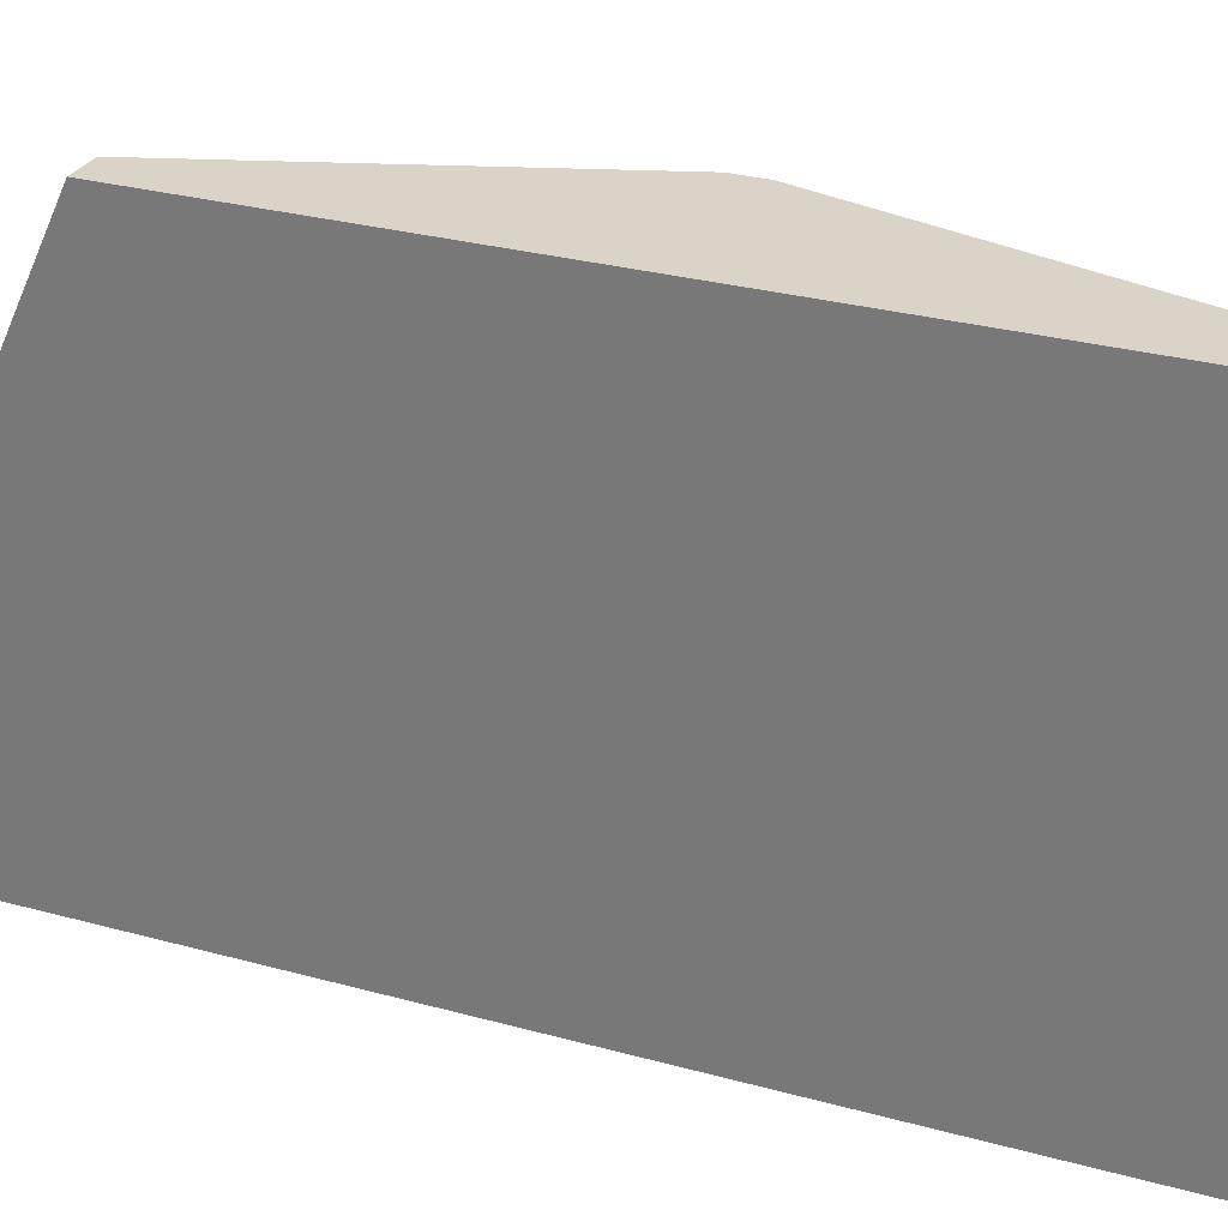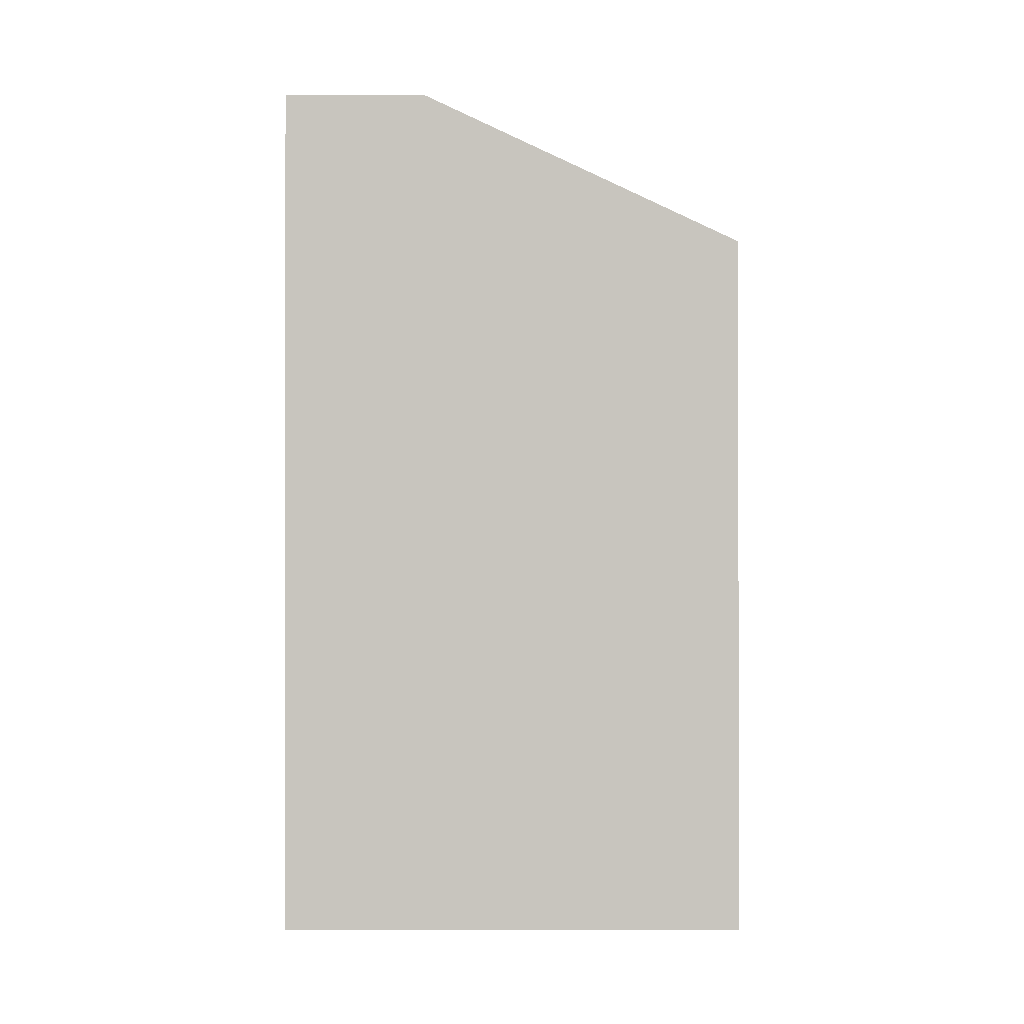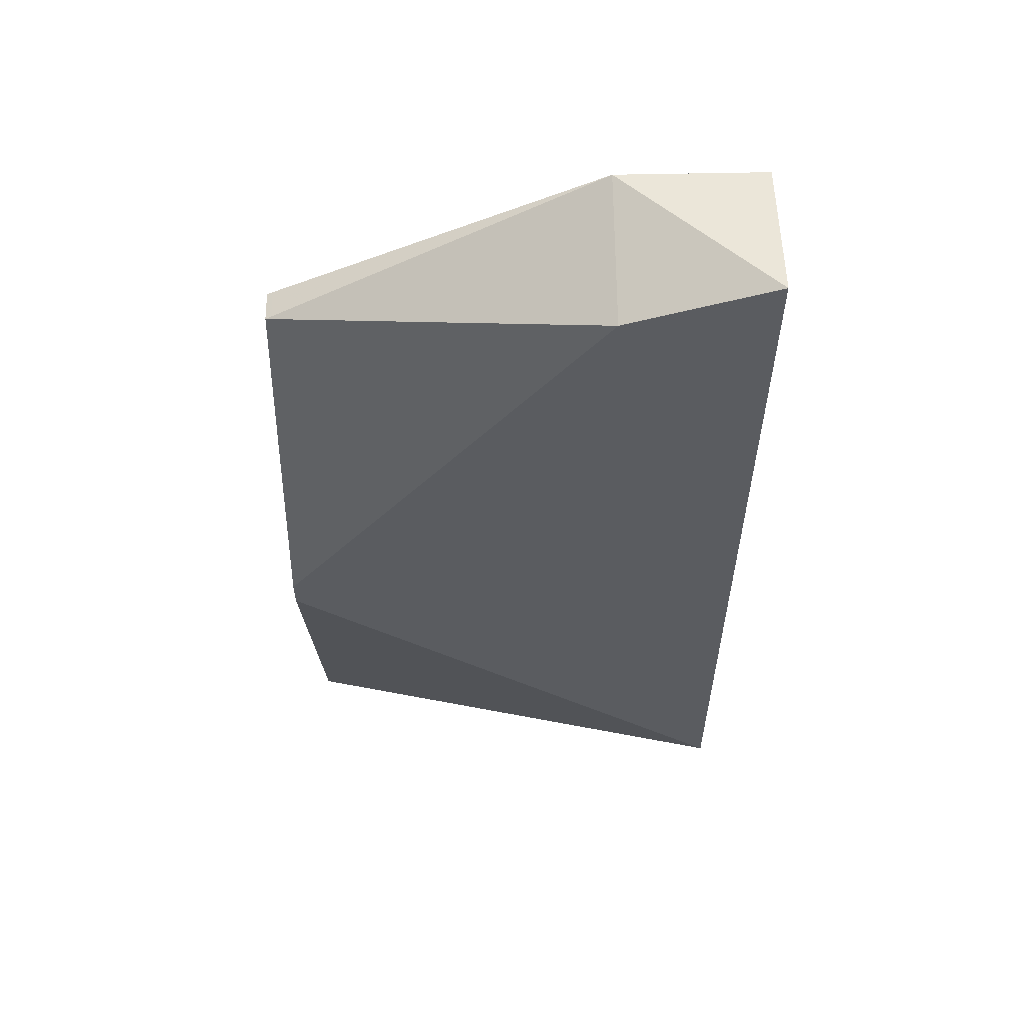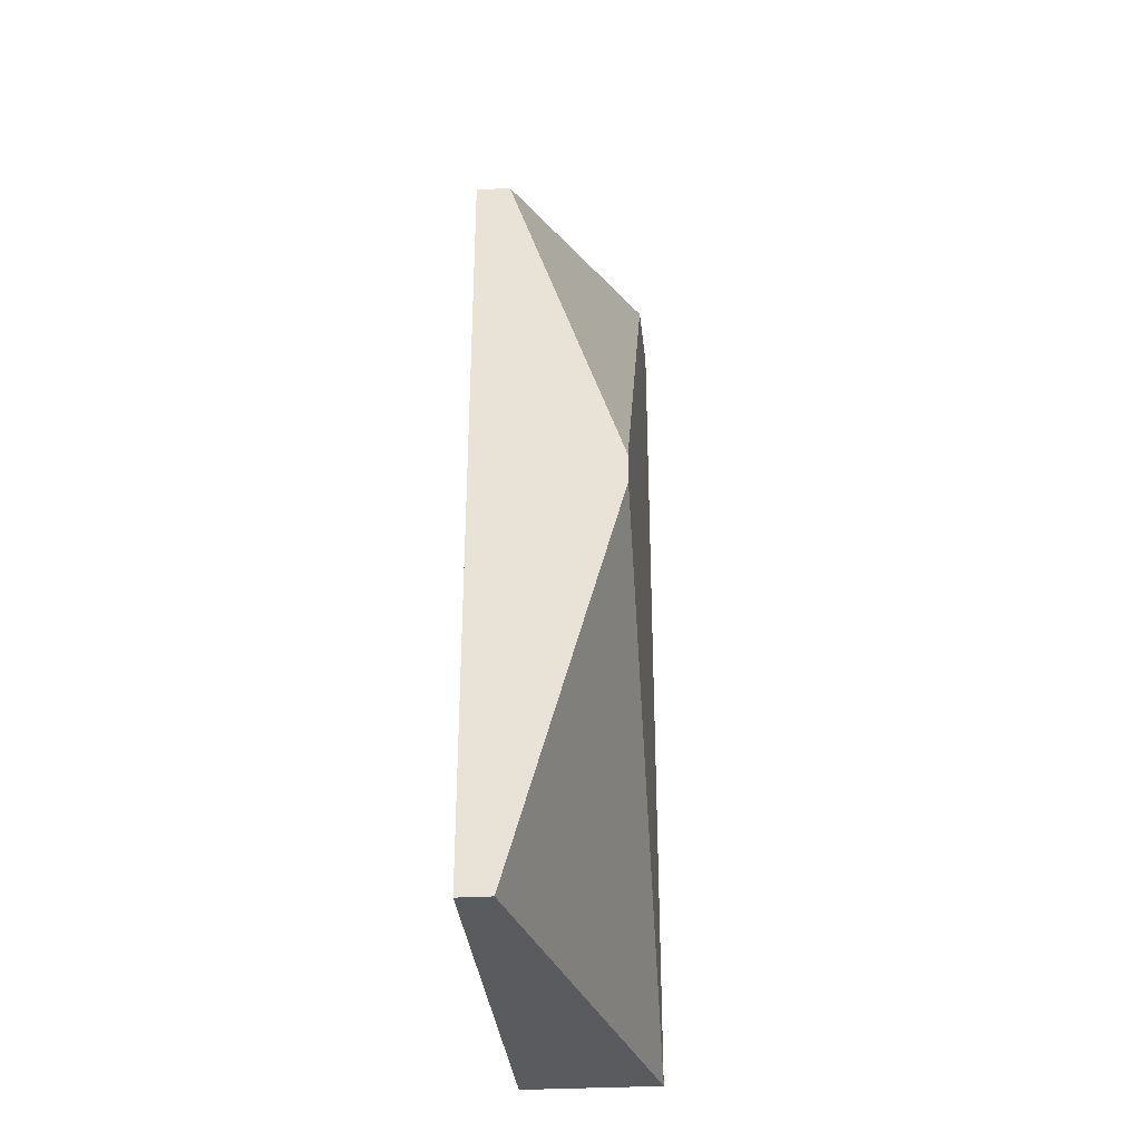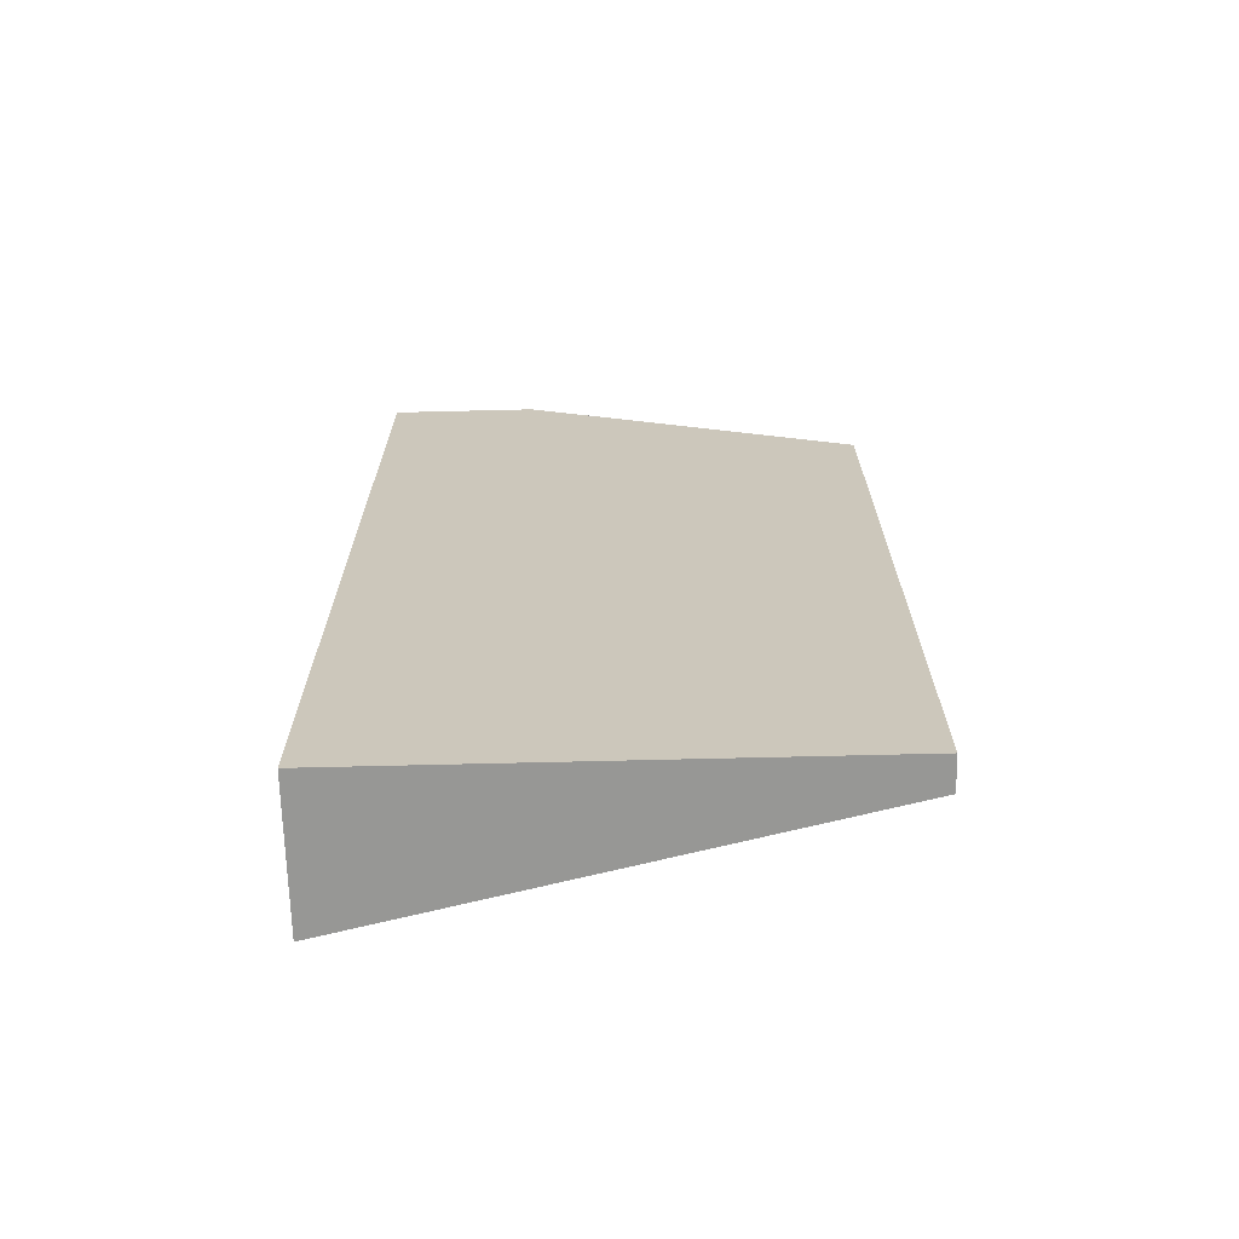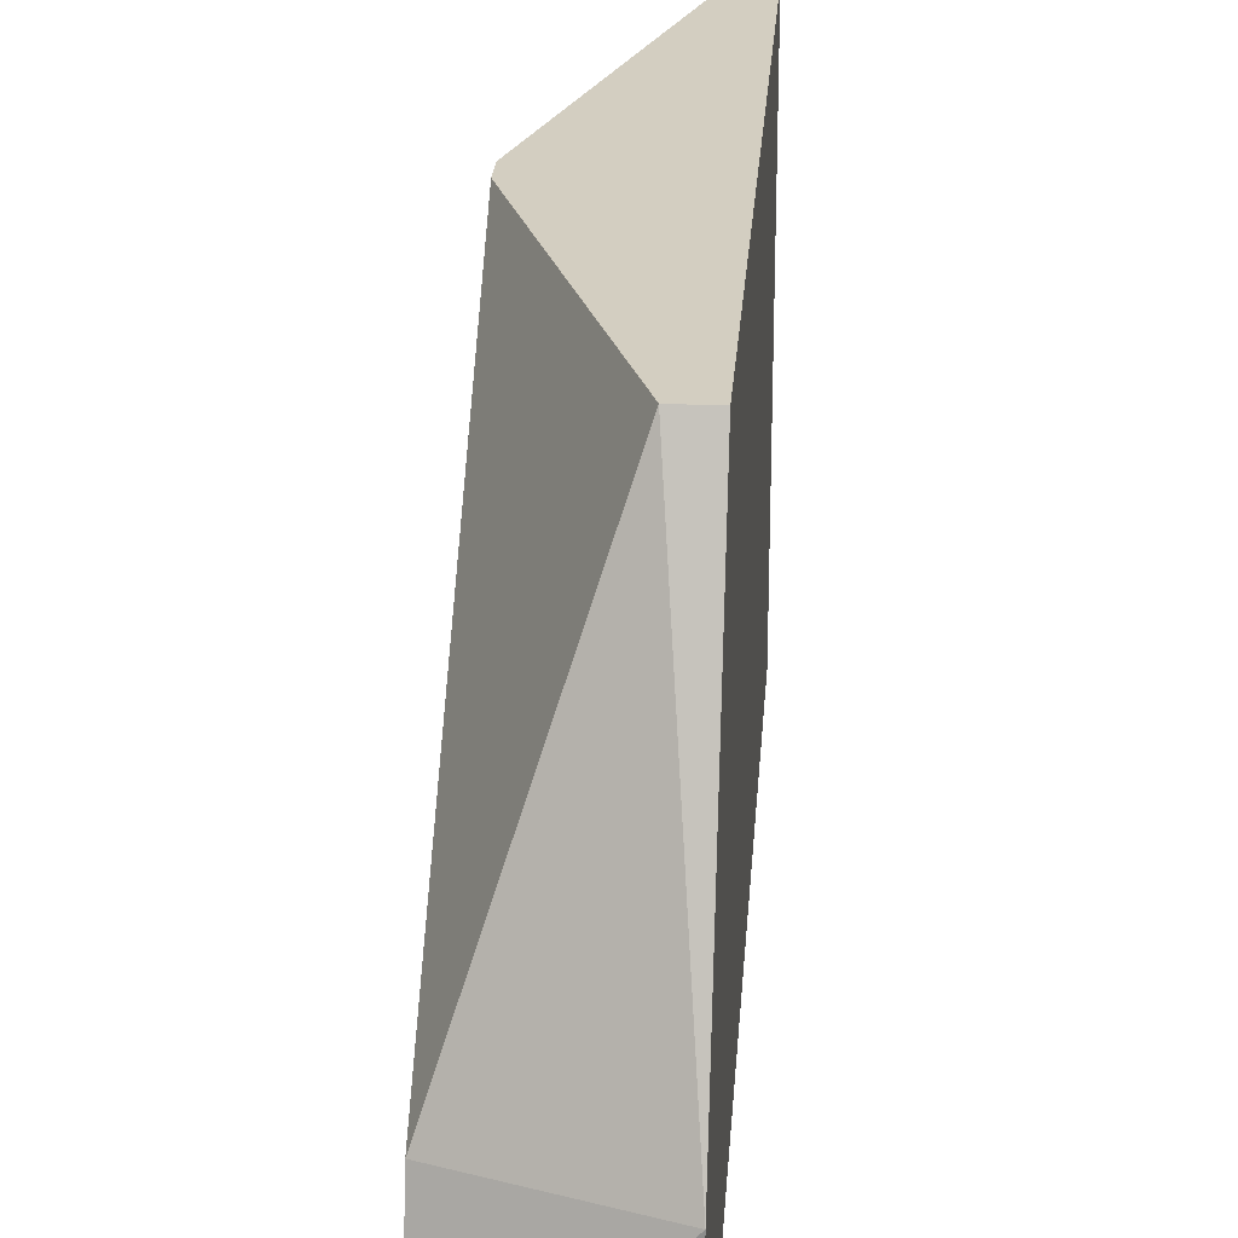
<metadata>
{"format":"obj","ext":"obj","renderer":"f3d","projection":"perspective","resolution":1024,"background":"white","views":[{"elev":28.4,"azim":-67.3,"up":"+Z"},{"elev":-0.4,"azim":-89.7,"up":"+Y"},{"elev":55.7,"azim":88.7,"up":"+Y"},{"elev":-32.0,"azim":4.8,"up":"+Y"},{"elev":-68.1,"azim":-88.6,"up":"+Y"},{"elev":24.9,"azim":-175.9,"up":"+Z"}]}
</metadata>
<code>
v -0.4676 1.935 0.196
v -0.3996 1.717 0.196
v -0.3996 2.033 -0.104
v -0.4876 2.033 -0.104
v -0.4876 1.48 -0.104
v -0.4876 2.033 -0.01245
v -0.3996 2.004 -0.01245
v -0.4876 1.48 0.196
v -0.3996 1.48 -0.104
v -0.3996 1.735 0.196
v -0.4876 1.935 0.196
v -0.4676 1.48 0.196
f 6 3 4
f 6 4 5
f 7 6 1
f 7 3 6
f 8 2 1
f 8 6 5
f 9 3 2
f 9 8 5
f 9 5 4
f 9 4 3
f 10 7 1
f 10 1 2
f 10 2 3
f 10 3 7
f 11 8 1
f 11 1 6
f 11 6 8
f 12 9 2
f 12 2 8
f 12 8 9

</code>
